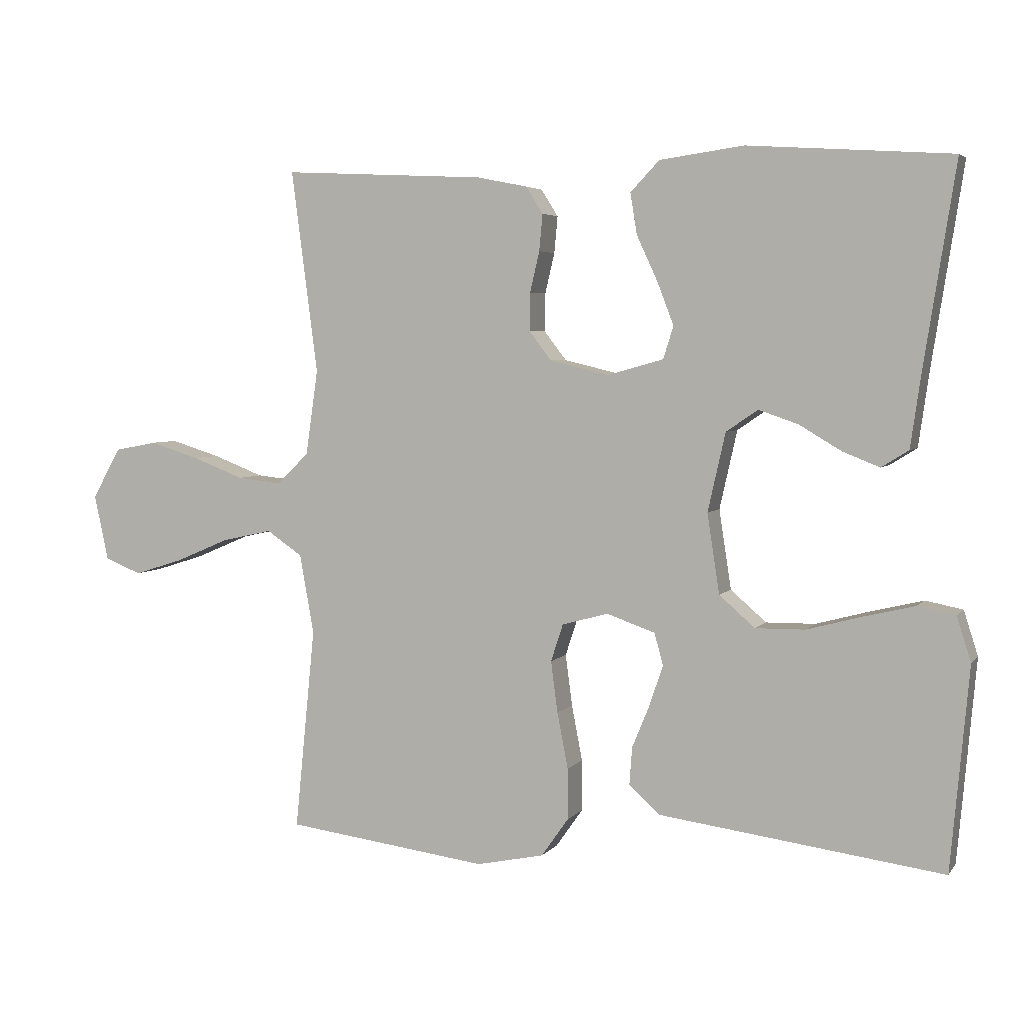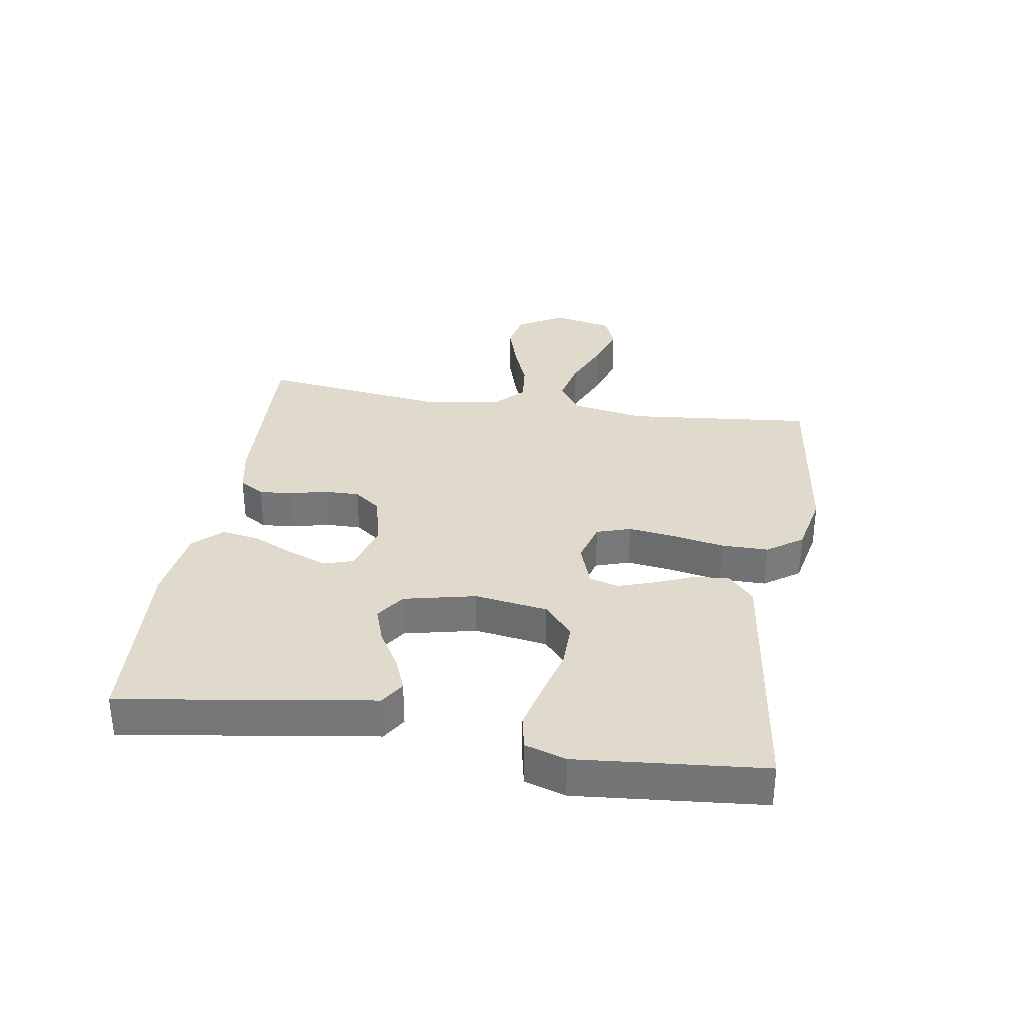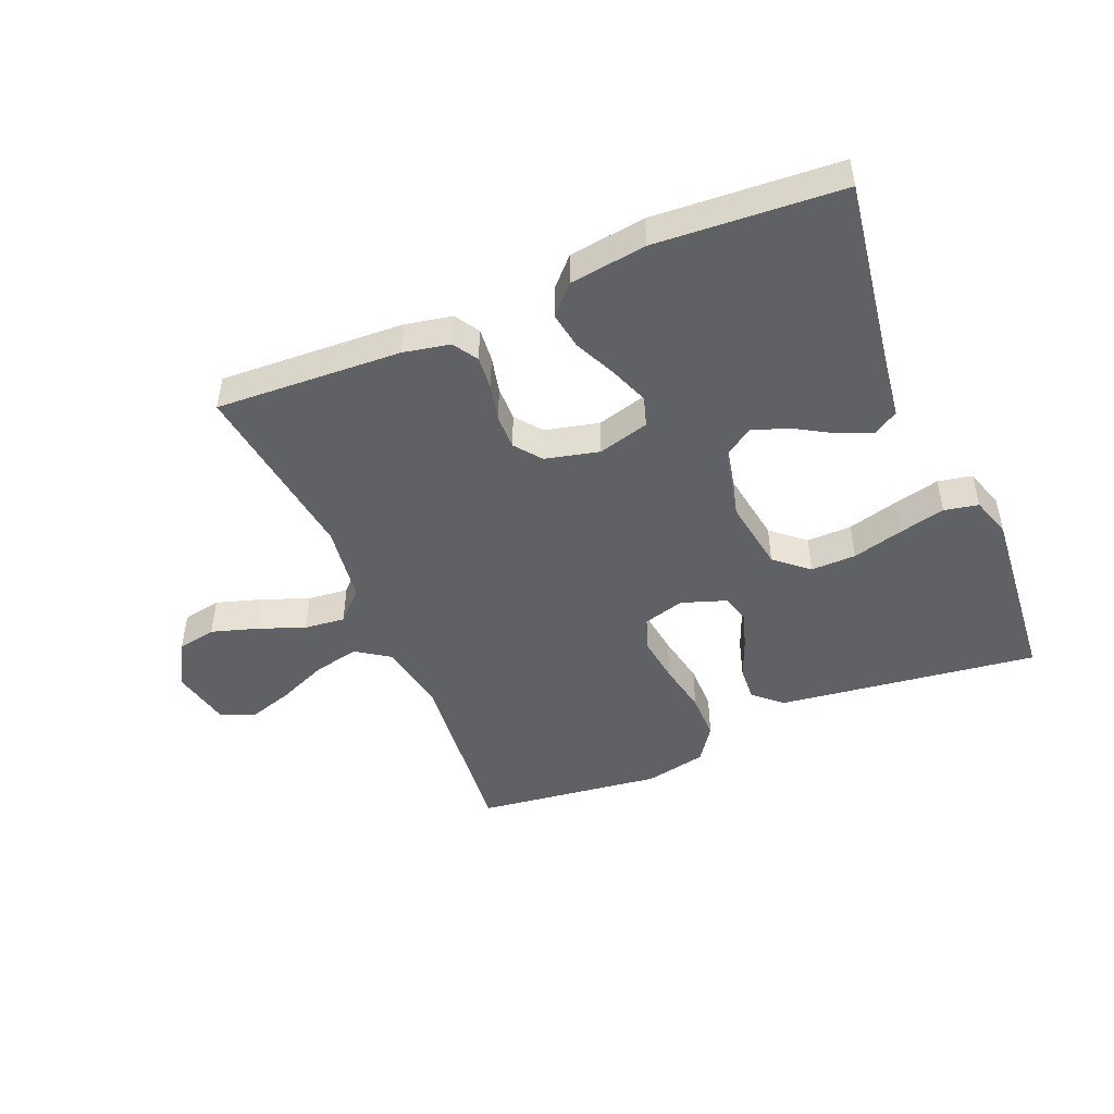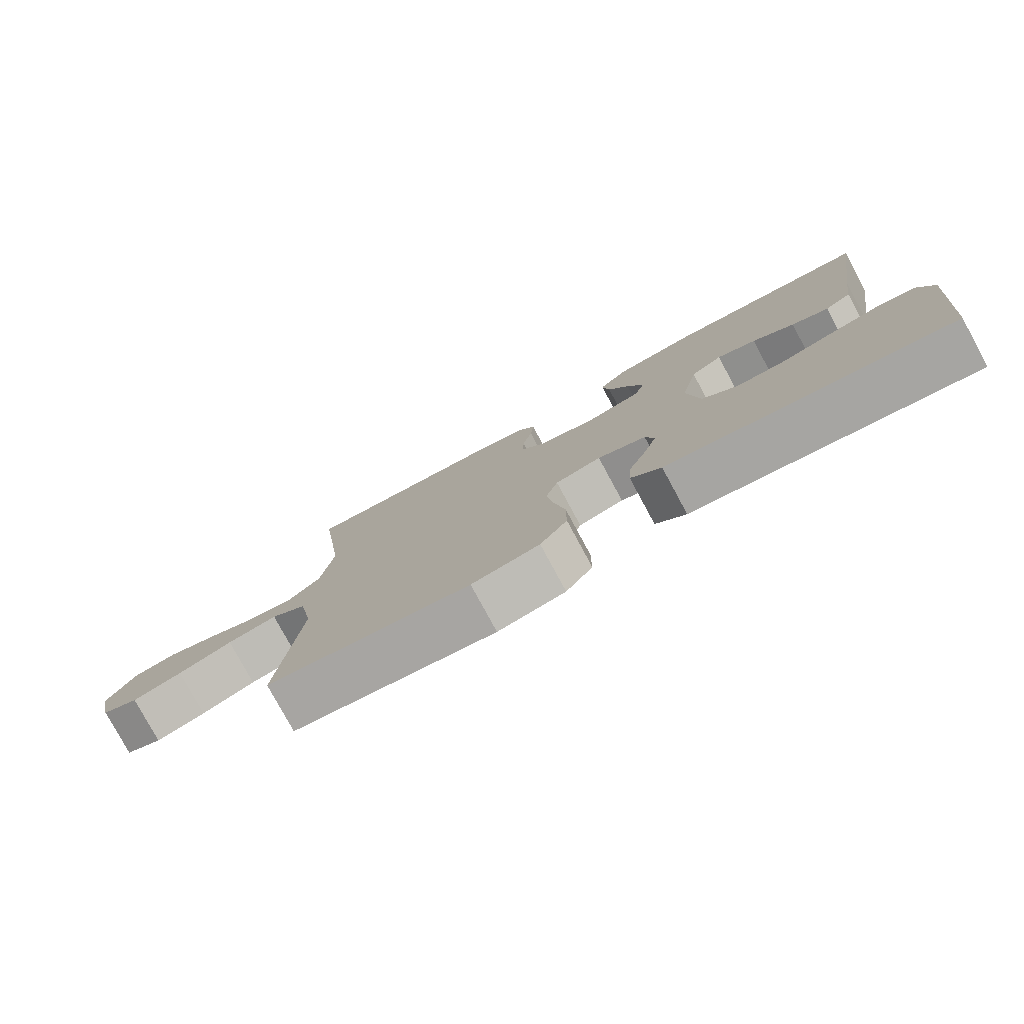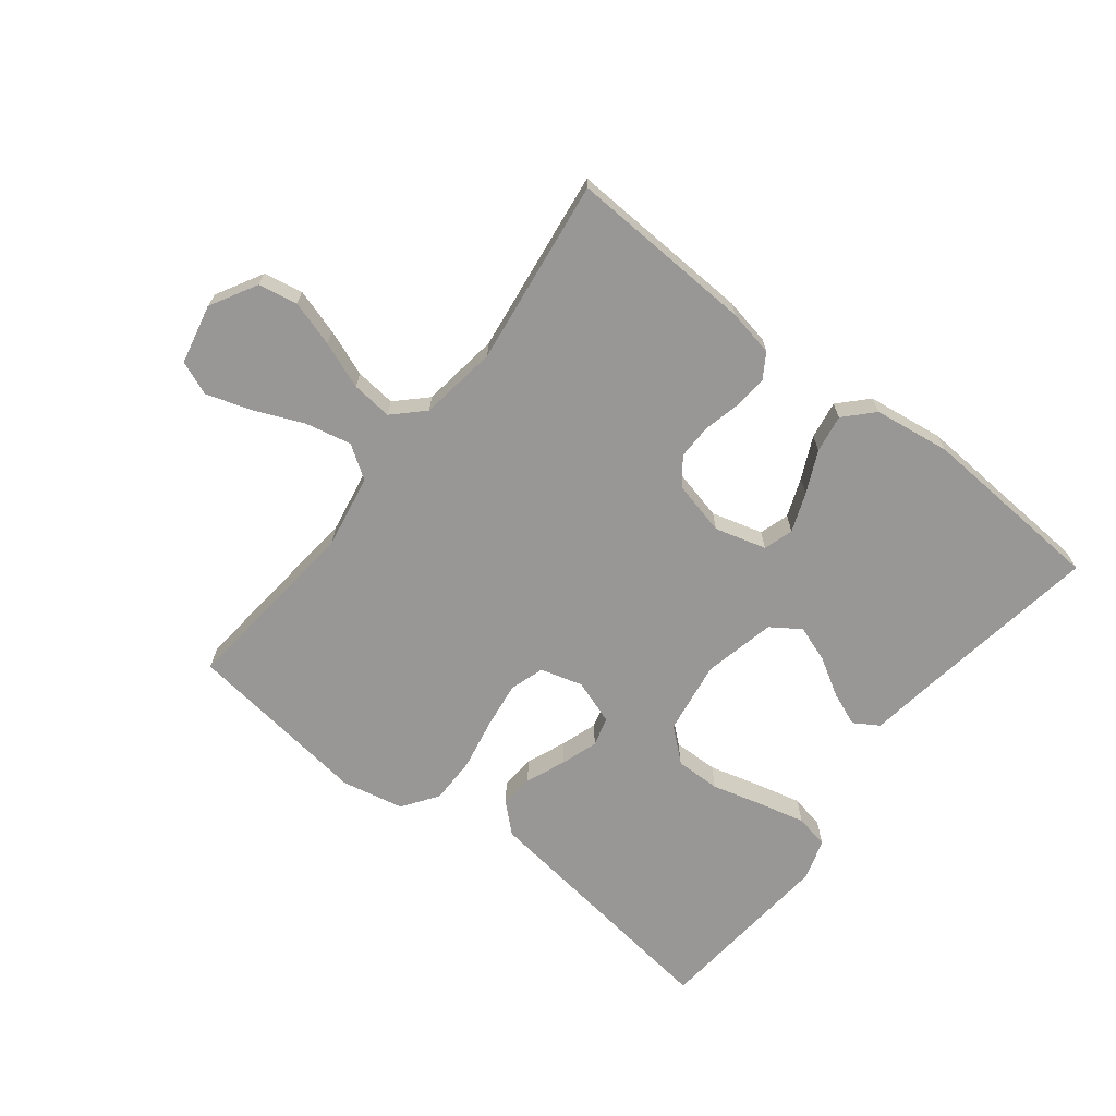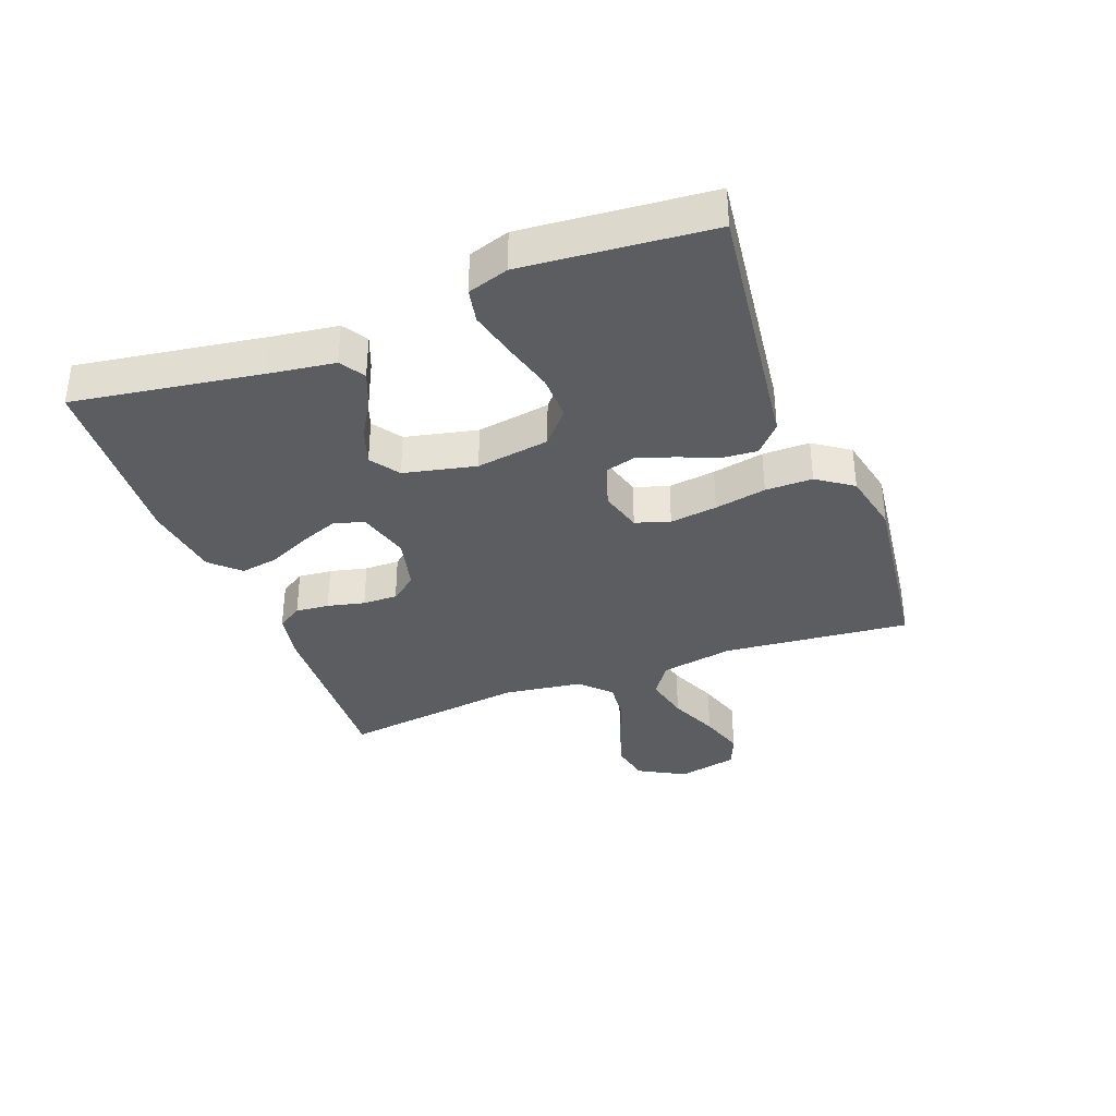
<metadata>
{"format":"obj","ext":"obj","renderer":"f3d","projection":"perspective","resolution":1024,"background":"white","views":[{"elev":4.3,"azim":19.4,"up":"+Z"},{"elev":33.1,"azim":99.1,"up":"+Y"},{"elev":-47.4,"azim":22.8,"up":"+Y"},{"elev":-78.8,"azim":28.4,"up":"+Z"},{"elev":-68.2,"azim":-37.9,"up":"+Y"},{"elev":-35.6,"azim":110.9,"up":"+Y"}]}
</metadata>
<code>
v 0.5 0.07 0.5
v 0.453 0.07 0.2
v 0.438 0.07 0.094
v 0.398 0.07 0.069
v 0.343 0.07 0.091
v 0.281 0.07 0.128
v 0.223 0.07 0.148
v 0.176 0.07 0.116
v 0.15 0.07 0
v 0.168 0.07 -0.118
v 0.221 0.07 -0.164
v 0.294 0.07 -0.163
v 0.376 0.07 -0.141
v 0.451 0.07 -0.123
v 0.506 0.07 -0.134
v 0.527 0.07 -0.2
v 0.5 0.07 -0.5
v 0.2 0.07 -0.46
v 0.08 0.07 -0.444
v 0.035 0.07 -0.403
v 0.039 0.07 -0.347
v 0.065 0.07 -0.284
v 0.085 0.07 -0.224
v 0.072 0.07 -0.177
v 0 0.07 -0.152
v -0.068 0.07 -0.171
v -0.086 0.07 -0.226
v -0.076 0.07 -0.302
v -0.06 0.07 -0.385
v -0.06 0.07 -0.461
v -0.1 0.07 -0.518
v -0.2 0.07 -0.539
v -0.5 0.07 -0.5
v -0.47 0.07 -0.2
v -0.491 0.07 -0.082
v -0.544 0.07 -0.046
v -0.618 0.07 -0.062
v -0.698 0.07 -0.096
v -0.771 0.07 -0.119
v -0.825 0.07 -0.097
v -0.846 0.07 0
v -0.804 0.07 0.075
v -0.741 0.07 0.087
v -0.667 0.07 0.064
v -0.592 0.07 0.035
v -0.526 0.07 0.028
v -0.479 0.07 0.074
v -0.461 0.07 0.2
v -0.5 0.07 0.5
v -0.2 0.07 0.485
v -0.125 0.07 0.47
v -0.1 0.07 0.43
v -0.105 0.07 0.376
v -0.119 0.07 0.316
v -0.12 0.07 0.26
v -0.087 0.07 0.217
v 0 0.07 0.196
v 0.083 0.07 0.219
v 0.098 0.07 0.267
v 0.074 0.07 0.33
v 0.043 0.07 0.397
v 0.033 0.07 0.458
v 0.076 0.07 0.503
v 0.2 0.07 0.52
v 0.5 0 0.5
v 0.453 0 0.2
v 0.438 0 0.094
v 0.398 0 0.069
v 0.343 0 0.091
v 0.281 0 0.128
v 0.223 0 0.148
v 0.176 0 0.116
v 0.15 0 0
v 0.168 0 -0.118
v 0.221 0 -0.164
v 0.294 0 -0.163
v 0.376 0 -0.141
v 0.451 0 -0.123
v 0.506 0 -0.134
v 0.527 0 -0.2
v 0.5 0 -0.5
v 0.2 0 -0.46
v 0.08 0 -0.444
v 0.035 0 -0.403
v 0.039 0 -0.347
v 0.065 0 -0.284
v 0.085 0 -0.224
v 0.072 0 -0.177
v 0 0 -0.152
v -0.068 0 -0.171
v -0.086 0 -0.226
v -0.076 0 -0.302
v -0.06 0 -0.385
v -0.06 0 -0.461
v -0.1 0 -0.518
v -0.2 0 -0.539
v -0.5 0 -0.5
v -0.47 0 -0.2
v -0.491 0 -0.082
v -0.544 0 -0.046
v -0.618 0 -0.062
v -0.698 0 -0.096
v -0.771 0 -0.119
v -0.825 0 -0.097
v -0.846 0 0
v -0.804 0 0.075
v -0.741 0 0.087
v -0.667 0 0.064
v -0.592 0 0.035
v -0.526 0 0.028
v -0.479 0 0.074
v -0.461 0 0.2
v -0.5 0 0.5
v -0.2 0 0.485
v -0.125 0 0.47
v -0.1 0 0.43
v -0.105 0 0.376
v -0.119 0 0.316
v -0.12 0 0.26
v -0.087 0 0.217
v 0 0 0.196
v 0.083 0 0.219
v 0.098 0 0.267
v 0.074 0 0.33
v 0.043 0 0.397
v 0.033 0 0.458
v 0.076 0 0.503
v 0.2 0 0.52
f 63 64 1 2
f 60 61 62 63
f 59 60 63 2
f 58 59 2 3
f 51 52 53 54
f 51 54 55
f 48 49 50 51
f 47 48 51 55
f 46 47 55 56
f 42 43 44 45
f 40 41 42 45
f 40 45 46
f 37 38 39 40
f 36 37 40 46
f 35 36 46 56
f 31 32 33 34
f 28 29 30 31
f 27 28 31 34
f 26 27 34 35
f 19 20 21 22
f 19 22 23
f 18 19 23
f 17 18 23 24
f 12 13 14 15
f 12 15 16 17
f 3 4 5 6
f 3 6 7
f 58 3 7
f 57 58 7 8
f 56 57 8 9
f 25 26 35 56
f 24 25 56 9
f 11 12 17 24
f 10 11 24
f 9 10 24
f 66 65 128 127
f 127 126 125 124
f 66 127 124 123
f 67 66 123 122
f 118 117 116 115
f 119 118 115
f 115 114 113 112
f 119 115 112 111
f 120 119 111 110
f 109 108 107 106
f 109 106 105 104
f 110 109 104
f 104 103 102 101
f 110 104 101 100
f 120 110 100 99
f 98 97 96 95
f 95 94 93 92
f 98 95 92 91
f 99 98 91 90
f 86 85 84 83
f 87 86 83
f 87 83 82
f 88 87 82 81
f 79 78 77 76
f 81 80 79 76
f 70 69 68 67
f 71 70 67
f 71 67 122
f 72 71 122 121
f 73 72 121 120
f 120 99 90 89
f 73 120 89 88
f 88 81 76 75
f 88 75 74
f 88 74 73
f 1 65 66 2
f 2 66 67 3
f 3 67 68 4
f 4 68 69 5
f 5 69 70 6
f 6 70 71 7
f 7 71 72 8
f 8 72 73 9
f 9 73 74 10
f 10 74 75 11
f 11 75 76 12
f 12 76 77 13
f 13 77 78 14
f 14 78 79 15
f 15 79 80 16
f 16 80 81 17
f 17 81 82 18
f 18 82 83 19
f 19 83 84 20
f 20 84 85 21
f 21 85 86 22
f 22 86 87 23
f 23 87 88 24
f 24 88 89 25
f 25 89 90 26
f 26 90 91 27
f 27 91 92 28
f 28 92 93 29
f 29 93 94 30
f 30 94 95 31
f 31 95 96 32
f 32 96 97 33
f 33 97 98 34
f 34 98 99 35
f 35 99 100 36
f 36 100 101 37
f 37 101 102 38
f 38 102 103 39
f 39 103 104 40
f 40 104 105 41
f 41 105 106 42
f 42 106 107 43
f 43 107 108 44
f 44 108 109 45
f 45 109 110 46
f 46 110 111 47
f 47 111 112 48
f 48 112 113 49
f 49 113 114 50
f 50 114 115 51
f 51 115 116 52
f 52 116 117 53
f 53 117 118 54
f 54 118 119 55
f 55 119 120 56
f 56 120 121 57
f 57 121 122 58
f 58 122 123 59
f 59 123 124 60
f 60 124 125 61
f 61 125 126 62
f 62 126 127 63
f 63 127 128 64
f 64 128 65 1

</code>
